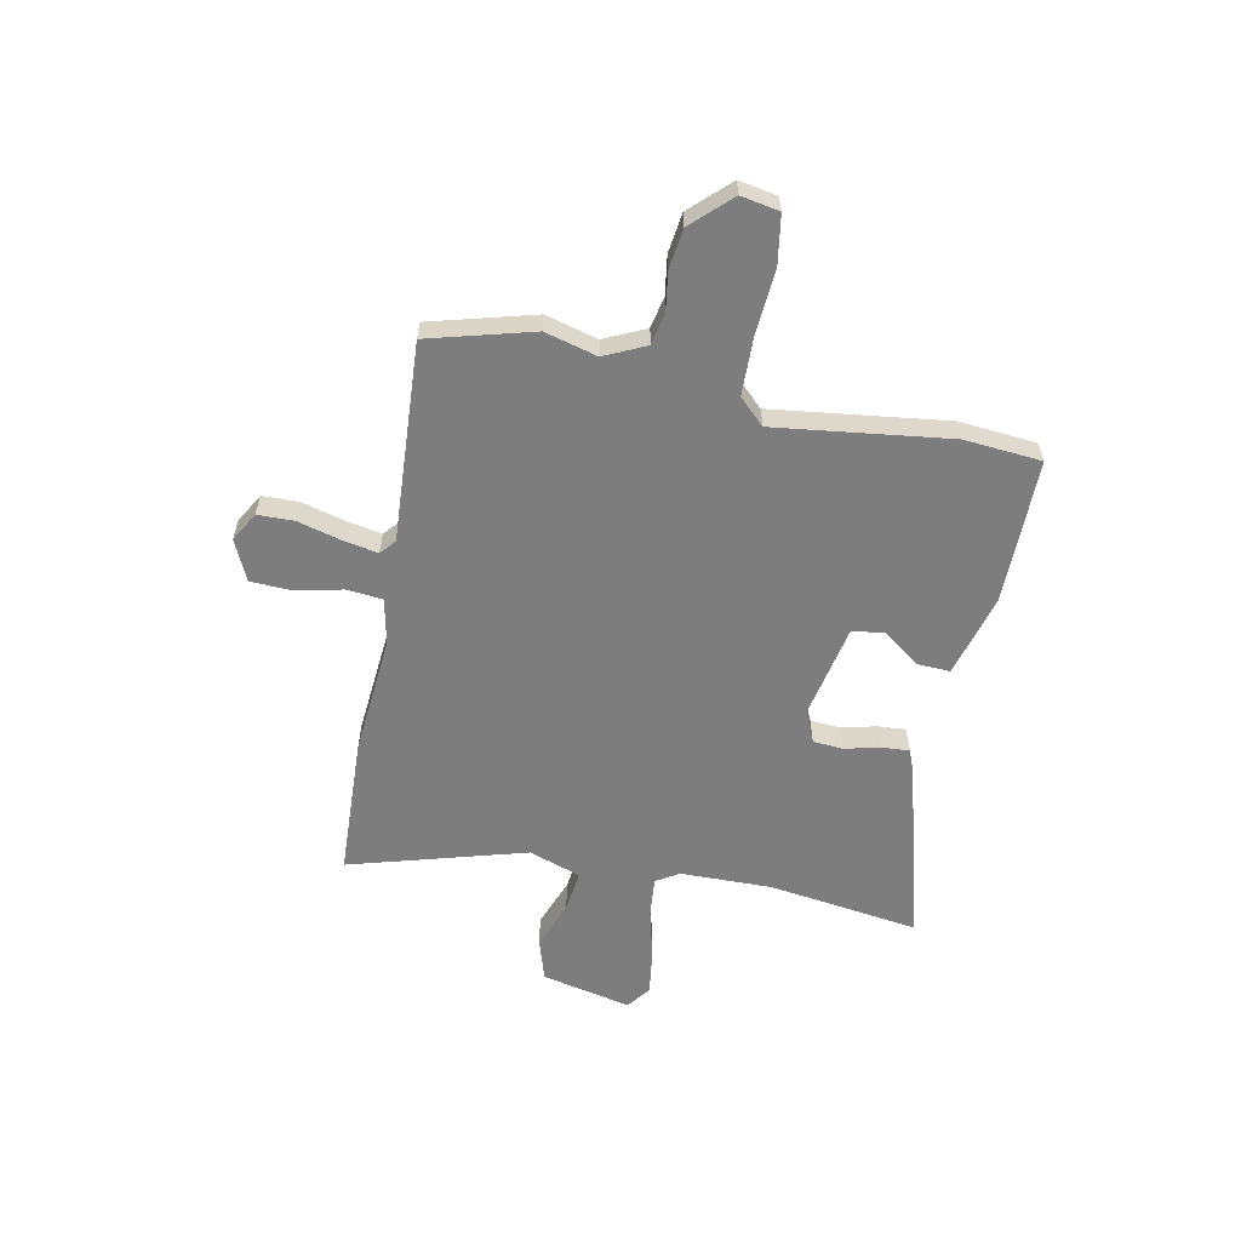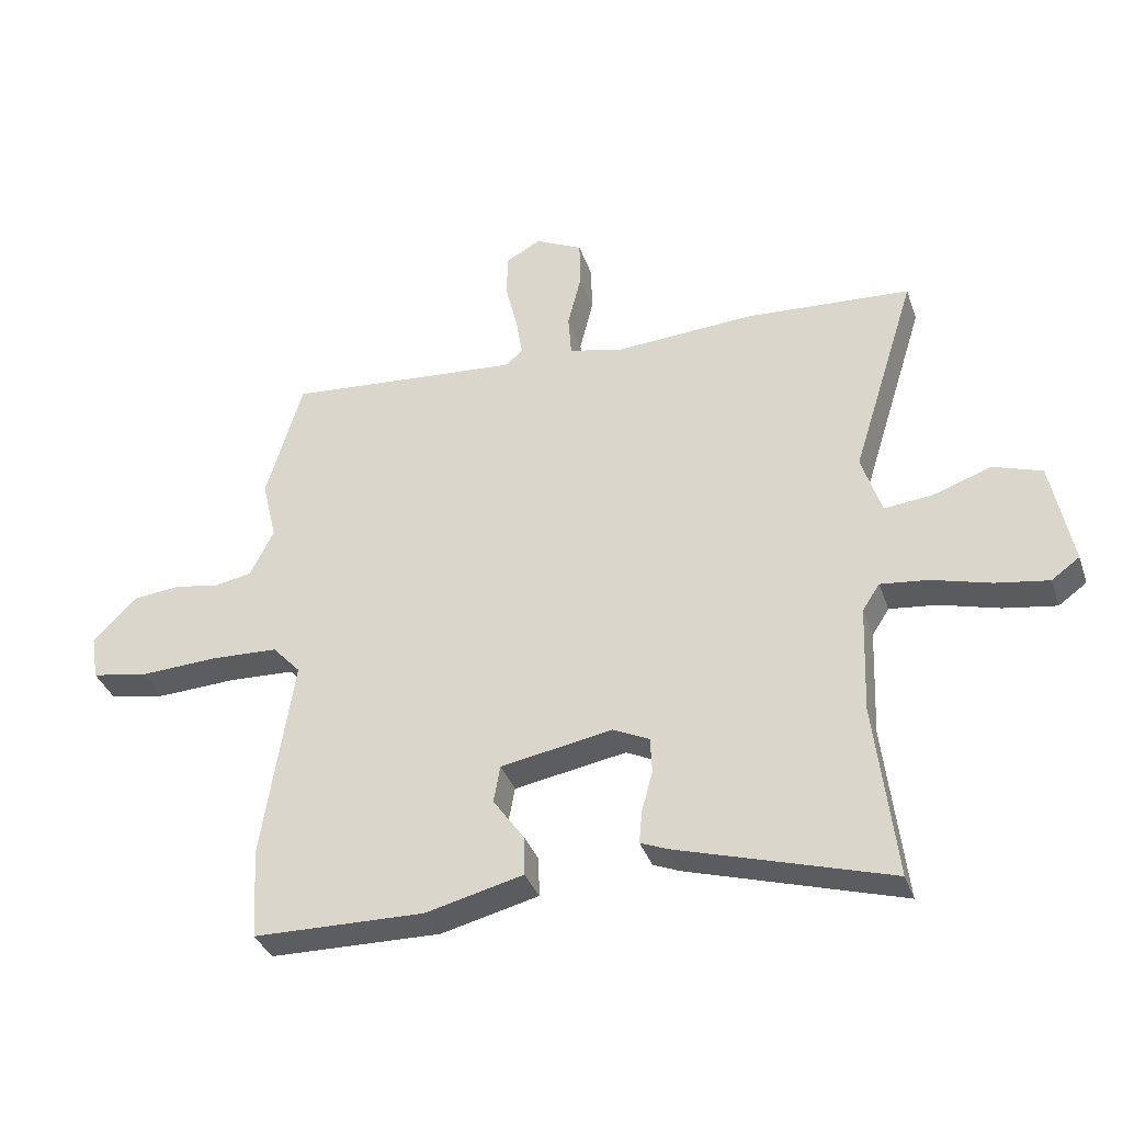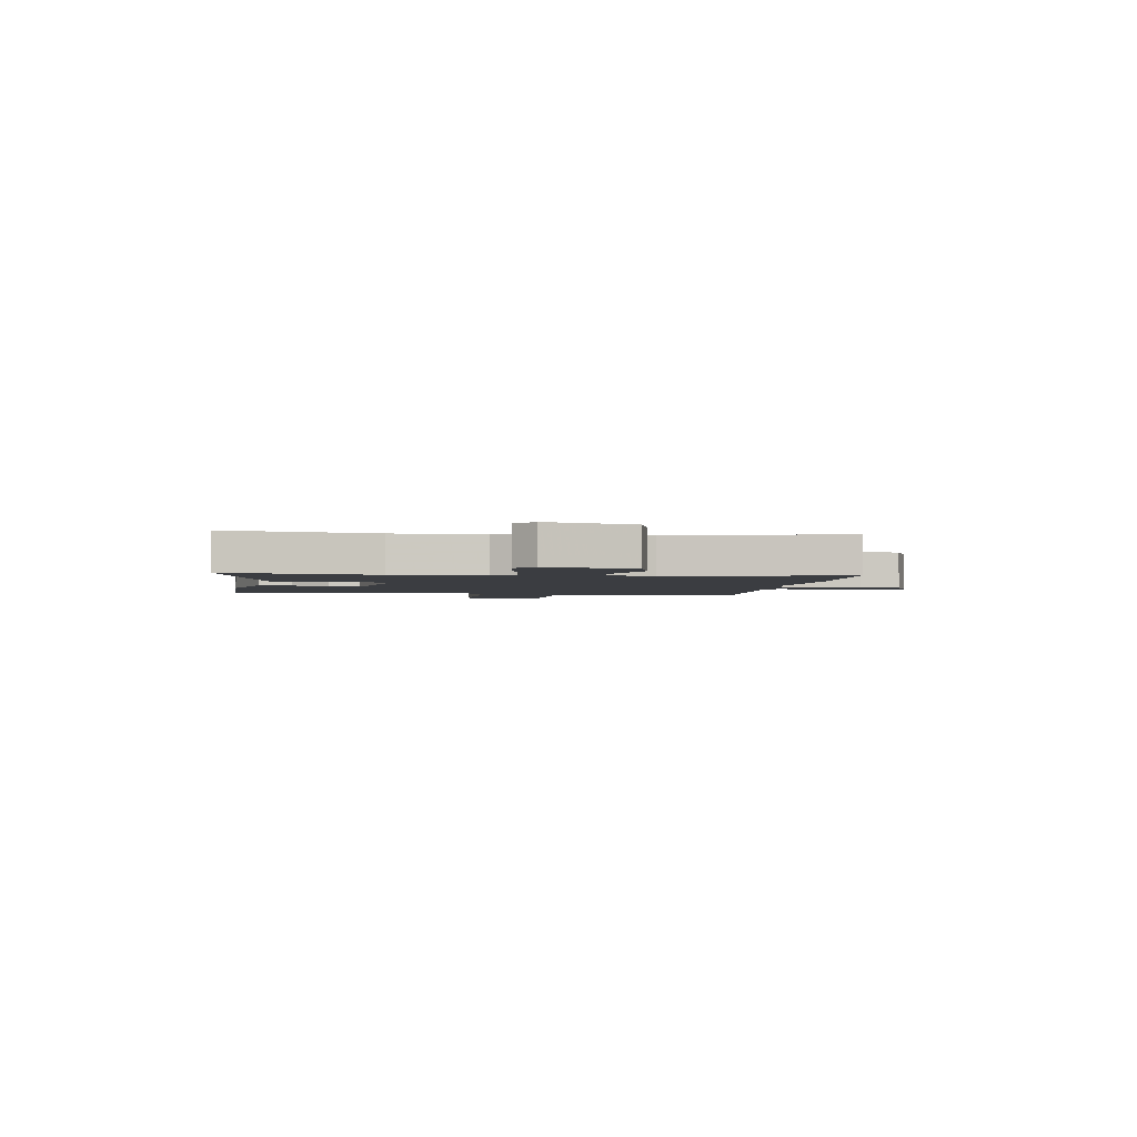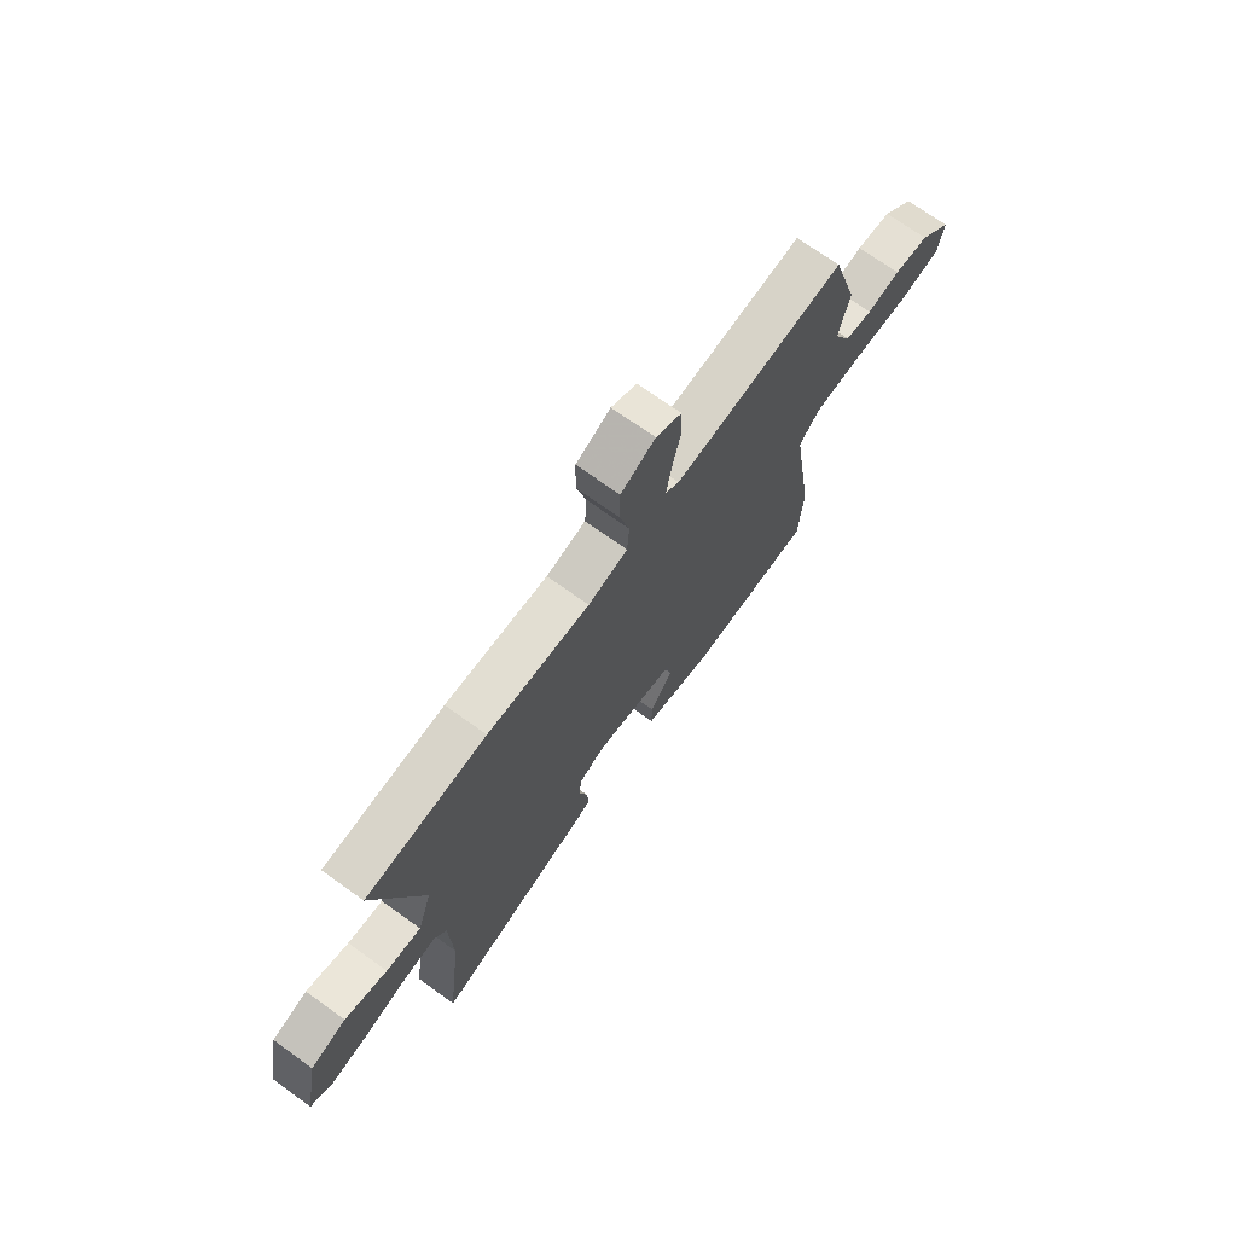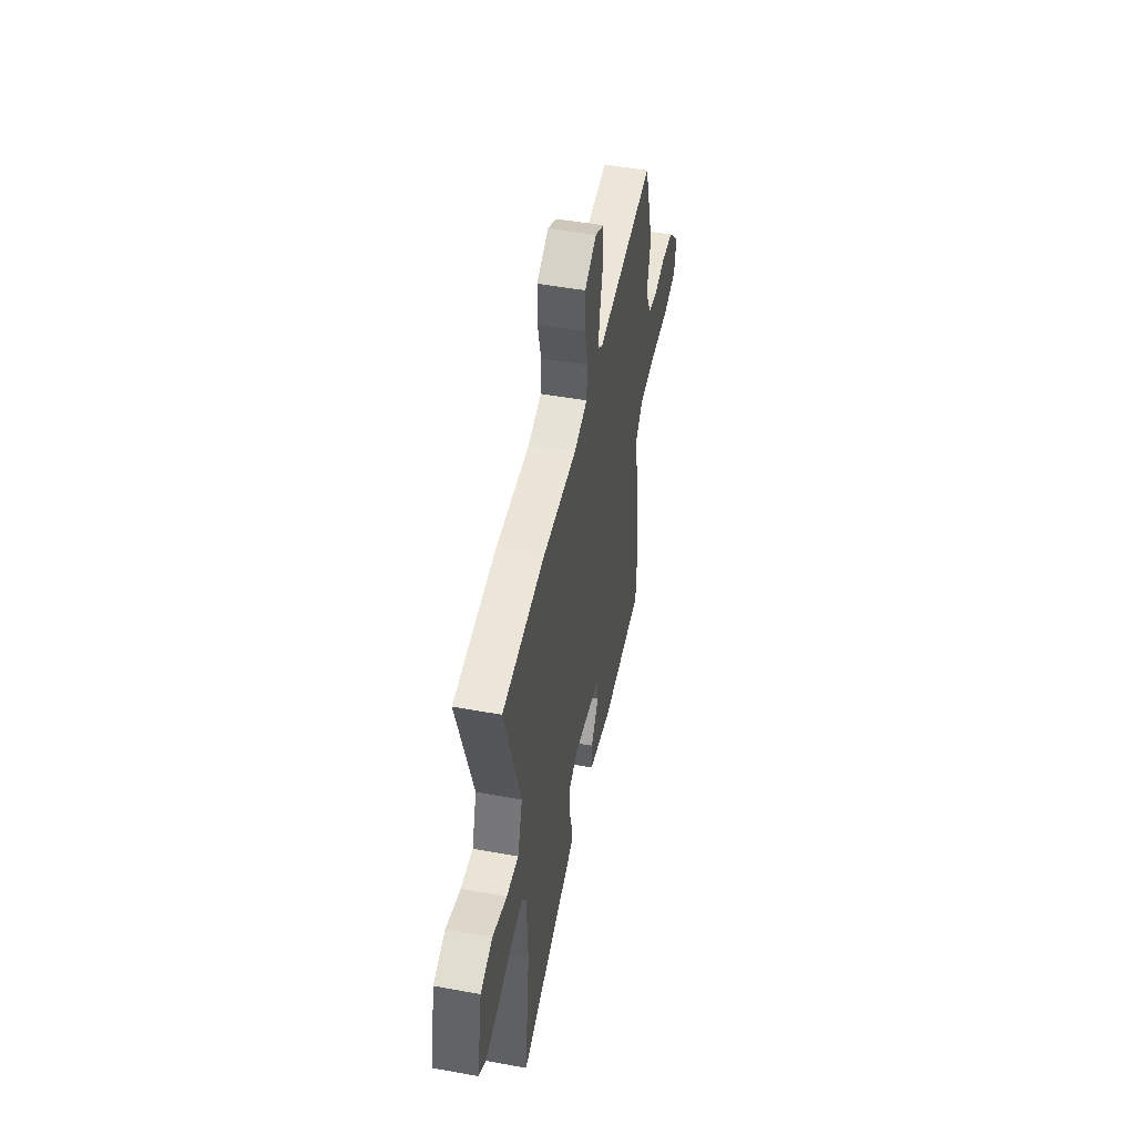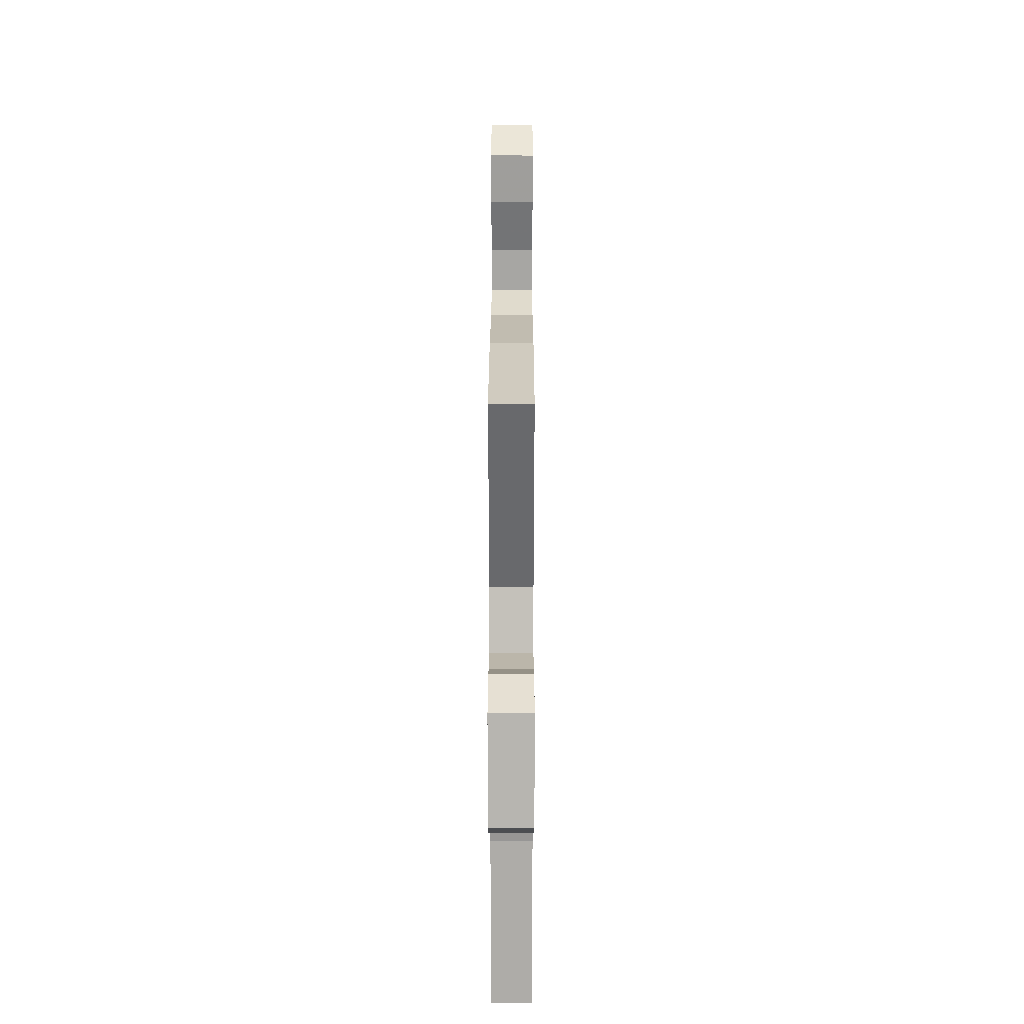
<metadata>
{"format":"obj","ext":"obj","renderer":"f3d","projection":"perspective","resolution":1024,"background":"white","views":[{"elev":-59.2,"azim":77.3,"up":"+Y"},{"elev":-36.0,"azim":-162.1,"up":"+Z"},{"elev":-2.5,"azim":-100.4,"up":"+Y"},{"elev":71.3,"azim":-54.3,"up":"+Z"},{"elev":48.8,"azim":-78.5,"up":"+Z"},{"elev":19.9,"azim":-89.9,"up":"+Z"}]}
</metadata>
<code>
v -0.603 0.07 0.493
v -0.333 0.07 0.511
v -0.104 0.07 0.497
v -0.016 0.07 0.518
v -0.011 0.07 0.587
v -0.033 0.07 0.676
v -0.032 0.07 0.755
v 0.045 0.07 0.793
v 0.102 0.07 0.762
v 0.105 0.07 0.692
v 0.085 0.07 0.609
v 0.074 0.07 0.541
v 0.104 0.07 0.517
v 0.486 0.07 0.549
v 0.545 0.07 0.35
v 0.521 0.07 0.249
v 0.56 0.07 0.171
v 0.621 0.07 0.16
v 0.695 0.07 0.173
v 0.772 0.07 0.165
v 0.844 0.07 0.093
v 0.832 0.07 0.019
v 0.739 0.07 0.002
v 0.612 0.07 0.008
v 0.502 0.07 0.003
v 0.456 0.07 -0.047
v 0.507 0.07 -0.38
v 0.498 0.07 -0.529
v 0.219 0.07 -0.535
v 0.06 0.07 -0.496
v 0.061 0.07 -0.432
v 0.112 0.07 -0.36
v 0.101 0.07 -0.299
v -0.081 0.07 -0.267
v -0.14 0.07 -0.295
v -0.143 0.07 -0.353
v -0.125 0.07 -0.42
v -0.12 0.07 -0.473
v -0.163 0.07 -0.491
v -0.511 0.07 -0.596
v -0.477 0.07 -0.306
v -0.484 0.07 -0.129
v -0.512 0.07 -0.086
v -0.589 0.07 -0.095
v -0.686 0.07 -0.122
v -0.772 0.07 -0.136
v -0.818 0.07 -0.103
v -0.784 0.07 0.07
v -0.704 0.07 0.097
v -0.609 0.07 0.064
v -0.53 0.07 0.056
v -0.498 0.07 0.157
v -0.603 0 0.493
v -0.333 0 0.511
v -0.104 0 0.497
v -0.016 0 0.518
v -0.011 0 0.587
v -0.033 0 0.676
v -0.032 0 0.755
v 0.045 0 0.793
v 0.102 0 0.762
v 0.105 0 0.692
v 0.085 0 0.609
v 0.074 0 0.541
v 0.104 0 0.517
v 0.486 0 0.549
v 0.545 0 0.35
v 0.521 0 0.249
v 0.56 0 0.171
v 0.621 0 0.16
v 0.695 0 0.173
v 0.772 0 0.165
v 0.844 0 0.093
v 0.832 0 0.019
v 0.739 0 0.002
v 0.612 0 0.008
v 0.502 0 0.003
v 0.456 0 -0.047
v 0.507 0 -0.38
v 0.498 0 -0.529
v 0.219 0 -0.535
v 0.06 0 -0.496
v 0.061 0 -0.432
v 0.112 0 -0.36
v 0.101 0 -0.299
v -0.081 0 -0.267
v -0.14 0 -0.295
v -0.143 0 -0.353
v -0.125 0 -0.42
v -0.12 0 -0.473
v -0.163 0 -0.491
v -0.511 0 -0.596
v -0.477 0 -0.306
v -0.484 0 -0.129
v -0.512 0 -0.086
v -0.589 0 -0.095
v -0.686 0 -0.122
v -0.772 0 -0.136
v -0.818 0 -0.103
v -0.784 0 0.07
v -0.704 0 0.097
v -0.609 0 0.064
v -0.53 0 0.056
v -0.498 0 0.157
f 48 49 50
f 47 48 50
f 46 47 50
f 45 46 50
f 44 45 50
f 43 44 50 51
f 42 43 51 52
f 39 40 41
f 38 39 41
f 37 38 41
f 36 37 41
f 35 36 41 42
f 34 35 42 52
f 30 31 32
f 29 30 32
f 28 29 32
f 27 28 32
f 26 27 32
f 25 26 32 33
f 22 23 24
f 21 22 24
f 20 21 24
f 19 20 24
f 18 19 24
f 17 18 24 25
f 1 2 3
f 52 1 3
f 34 52 3
f 33 34 3
f 25 33 3
f 17 25 3
f 16 17 3
f 9 10 11
f 8 9 11
f 7 8 11
f 6 7 11
f 5 6 11
f 4 5 11 12
f 15 16 3 4
f 13 14 15
f 13 15 4
f 4 12 13
f 102 101 100
f 102 100 99
f 102 99 98
f 102 98 97
f 102 97 96
f 103 102 96 95
f 104 103 95 94
f 93 92 91
f 93 91 90
f 93 90 89
f 93 89 88
f 94 93 88 87
f 104 94 87 86
f 84 83 82
f 84 82 81
f 84 81 80
f 84 80 79
f 84 79 78
f 85 84 78 77
f 76 75 74
f 76 74 73
f 76 73 72
f 76 72 71
f 76 71 70
f 77 76 70 69
f 55 54 53
f 55 53 104
f 55 104 86
f 55 86 85
f 55 85 77
f 55 77 69
f 55 69 68
f 63 62 61
f 63 61 60
f 63 60 59
f 63 59 58
f 63 58 57
f 64 63 57 56
f 56 55 68 67
f 67 66 65
f 56 67 65
f 65 64 56
f 1 53 54 2
f 2 54 55 3
f 3 55 56 4
f 4 56 57 5
f 5 57 58 6
f 6 58 59 7
f 7 59 60 8
f 8 60 61 9
f 9 61 62 10
f 10 62 63 11
f 11 63 64 12
f 12 64 65 13
f 13 65 66 14
f 14 66 67 15
f 15 67 68 16
f 16 68 69 17
f 17 69 70 18
f 18 70 71 19
f 19 71 72 20
f 20 72 73 21
f 21 73 74 22
f 22 74 75 23
f 23 75 76 24
f 24 76 77 25
f 25 77 78 26
f 26 78 79 27
f 27 79 80 28
f 28 80 81 29
f 29 81 82 30
f 30 82 83 31
f 31 83 84 32
f 32 84 85 33
f 33 85 86 34
f 34 86 87 35
f 35 87 88 36
f 36 88 89 37
f 37 89 90 38
f 38 90 91 39
f 39 91 92 40
f 40 92 93 41
f 41 93 94 42
f 42 94 95 43
f 43 95 96 44
f 44 96 97 45
f 45 97 98 46
f 46 98 99 47
f 47 99 100 48
f 48 100 101 49
f 49 101 102 50
f 50 102 103 51
f 51 103 104 52
f 52 104 53 1

</code>
